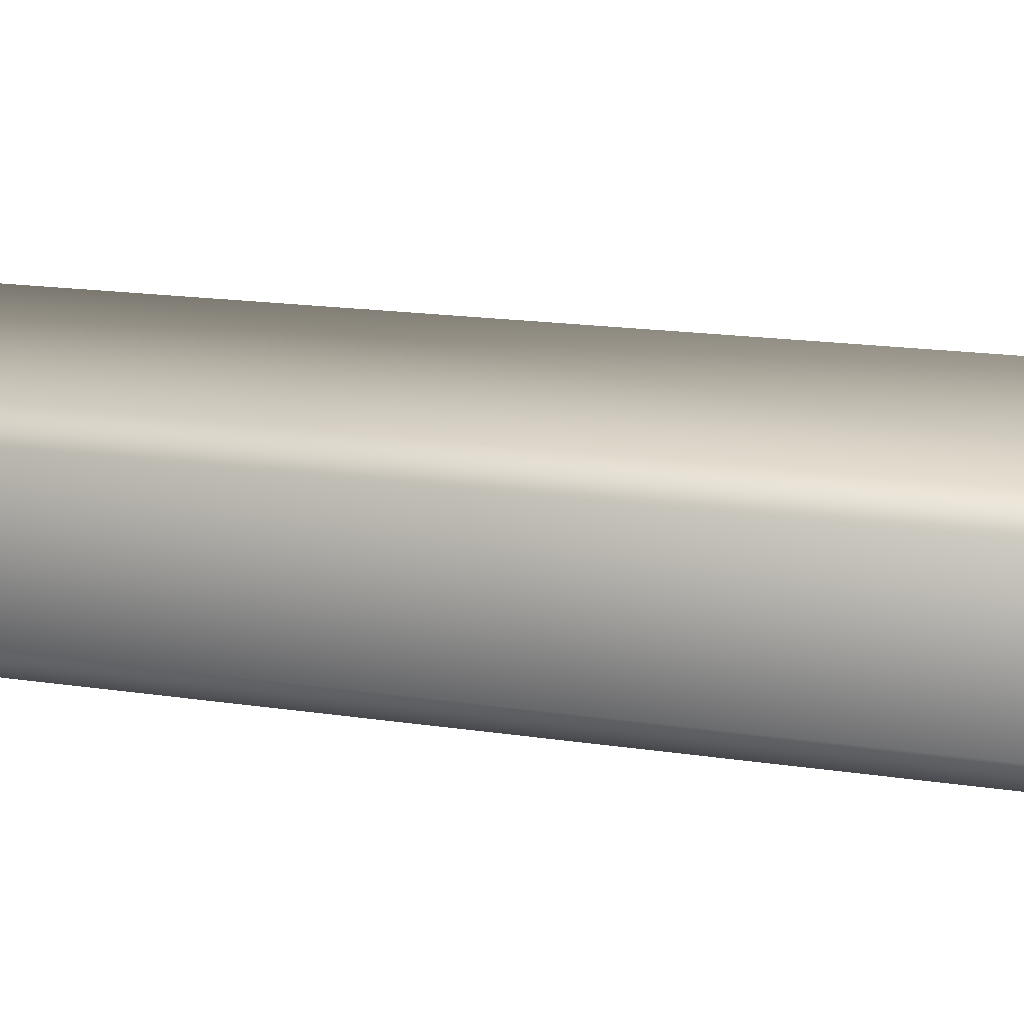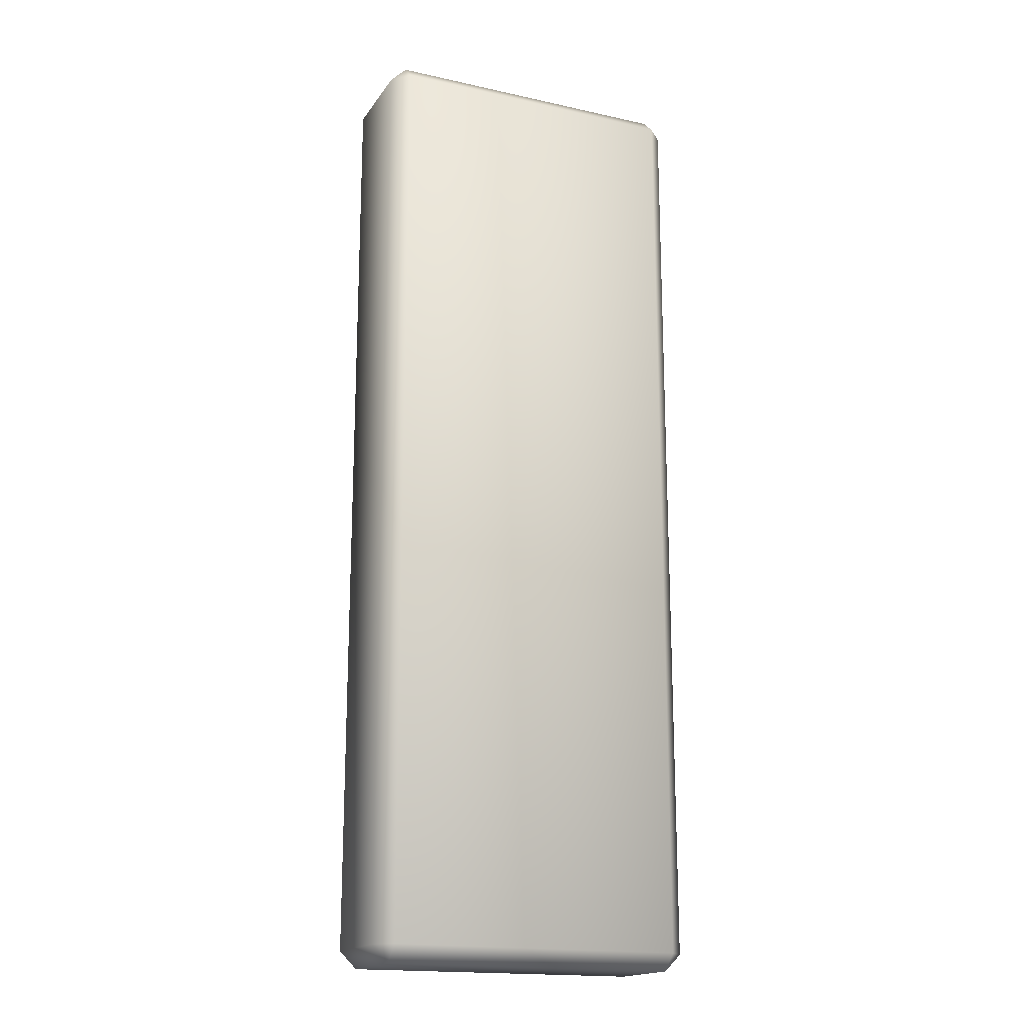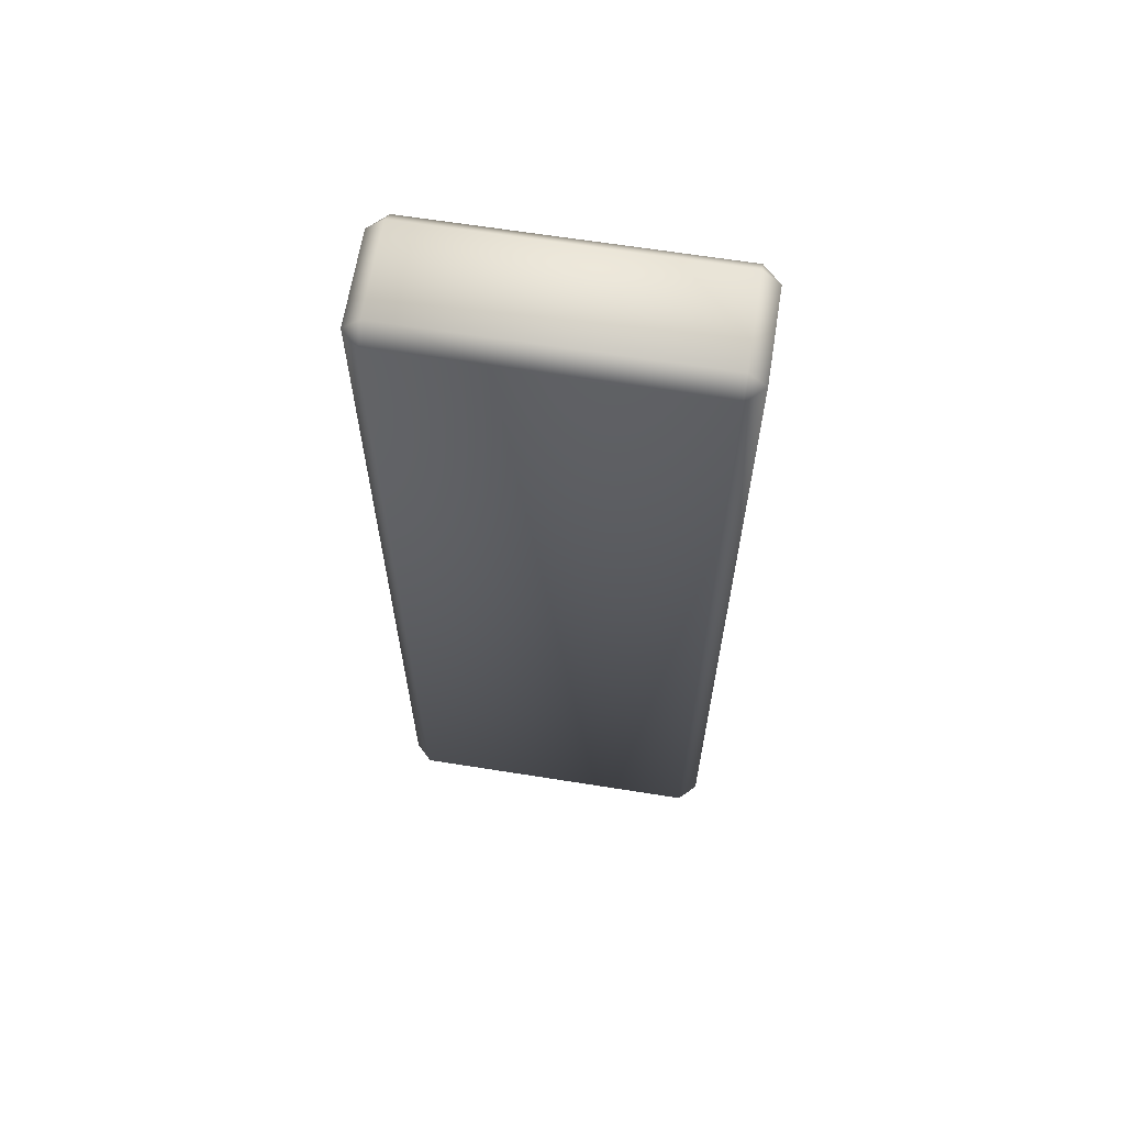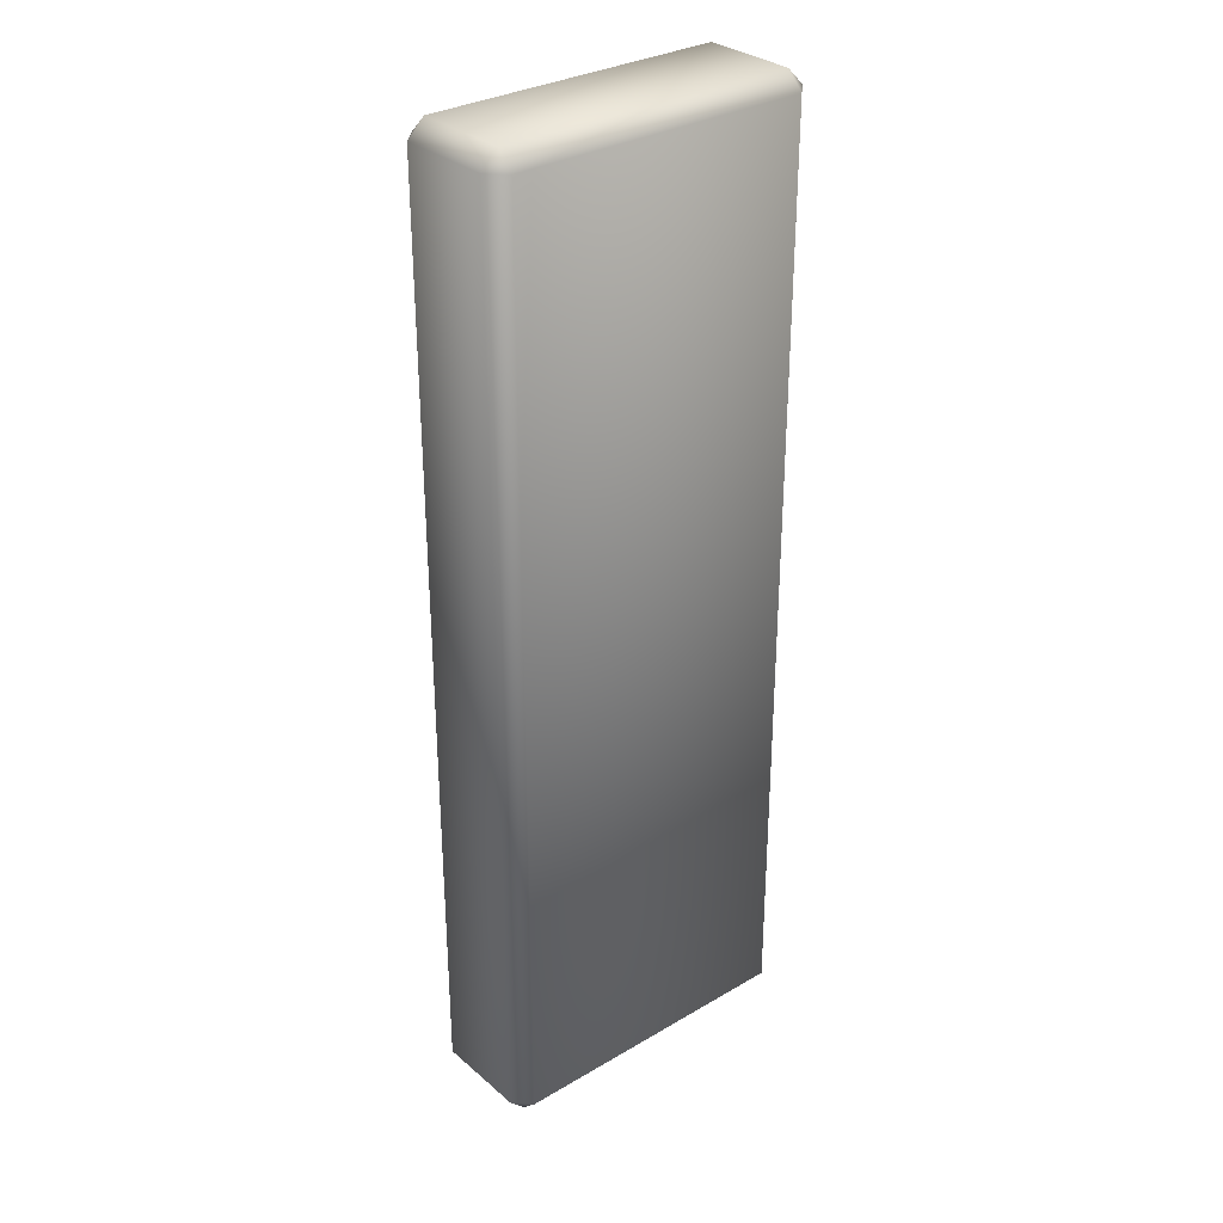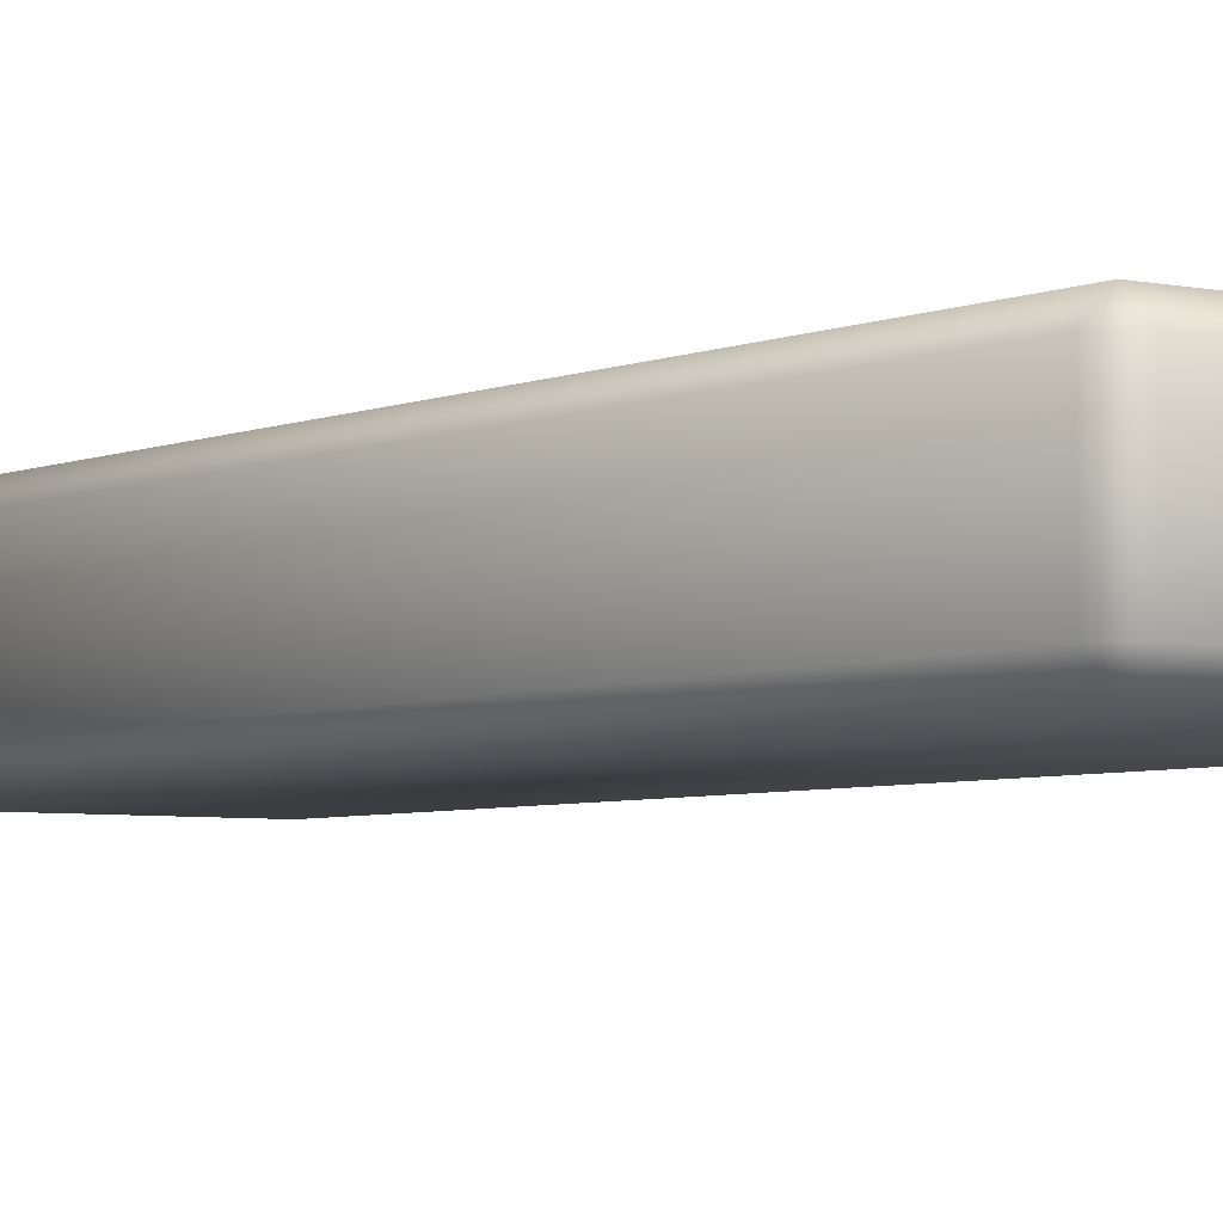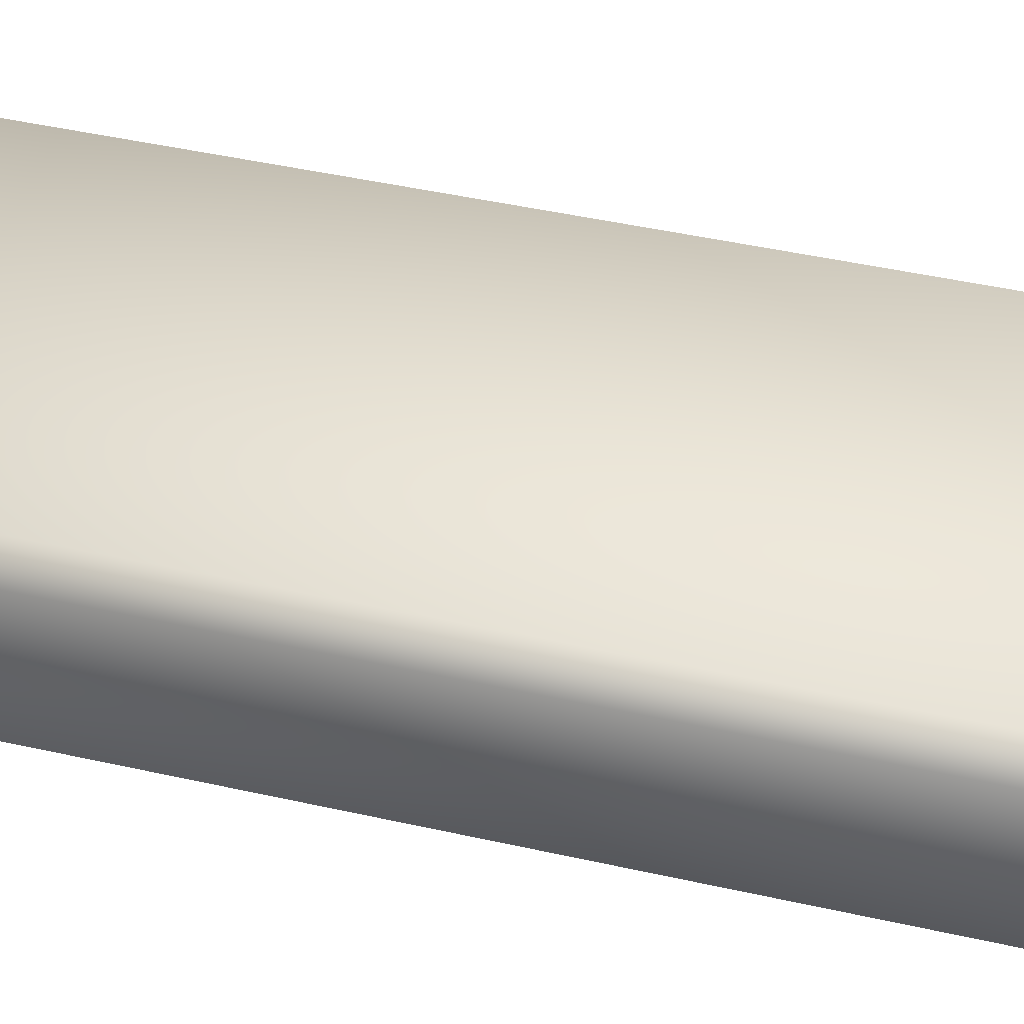
<metadata>
{"format":"obj","ext":"obj","renderer":"f3d","projection":"perspective","resolution":1024,"background":"white","views":[{"elev":12.1,"azim":113.2,"up":"+Y"},{"elev":-17.7,"azim":156.4,"up":"+Z"},{"elev":64.7,"azim":9.1,"up":"+Z"},{"elev":31.2,"azim":140.1,"up":"+Z"},{"elev":-4.5,"azim":144.1,"up":"+Y"},{"elev":40.3,"azim":106.0,"up":"+Y"}]}
</metadata>
<code>
o Podest_3_1
v 0.1116 0 0.3486
v 0.1116 0.01273 0.3613
v 0.1243 0.01273 0.3486
v -0.1116 0 0.3486
v -0.1243 0.01273 0.3486
v -0.1116 0.01273 0.3613
v 0.1116 0.09534 0.3486
v 0.1243 0.0826 0.3486
v 0.1116 0.0826 0.3613
v -0.1116 0.09534 0.3486
v -0.1116 0.0826 0.3613
v -0.1243 0.0826 0.3486
v -0.1243 0.0826 -0.3486
v -0.1116 0.0826 -0.3613
v -0.1116 0.09534 -0.3486
v 0.1243 0.0826 -0.3486
v 0.1116 0.09534 -0.3486
v 0.1116 0.0826 -0.3613
v -0.1243 0.01273 -0.3486
v -0.1116 -0 -0.3486
v -0.1116 0.01273 -0.3613
v 0.1243 0.01273 -0.3486
v 0.1116 0.01273 -0.3613
v 0.1116 -0 -0.3486
f 1 3 2
f 4 6 5
f 7 9 8
f 10 12 11
f 13 15 14
f 16 18 17
f 19 21 20
f 22 24 23
f 6 4 1 2
f 24 1 4 20
f 14 15 17 18
f 8 9 2 3
f 20 21 23 24
f 19 13 14 21
f 1 24 22 3
f 12 10 15 13
f 6 11 12 5
f 19 20 4 5
f 11 6 2 9
f 14 18 23 21
f 17 7 8 16
f 22 16 8 3
f 22 23 18 16
f 10 11 9 7
f 19 5 12 13
f 15 10 7 17

</code>
